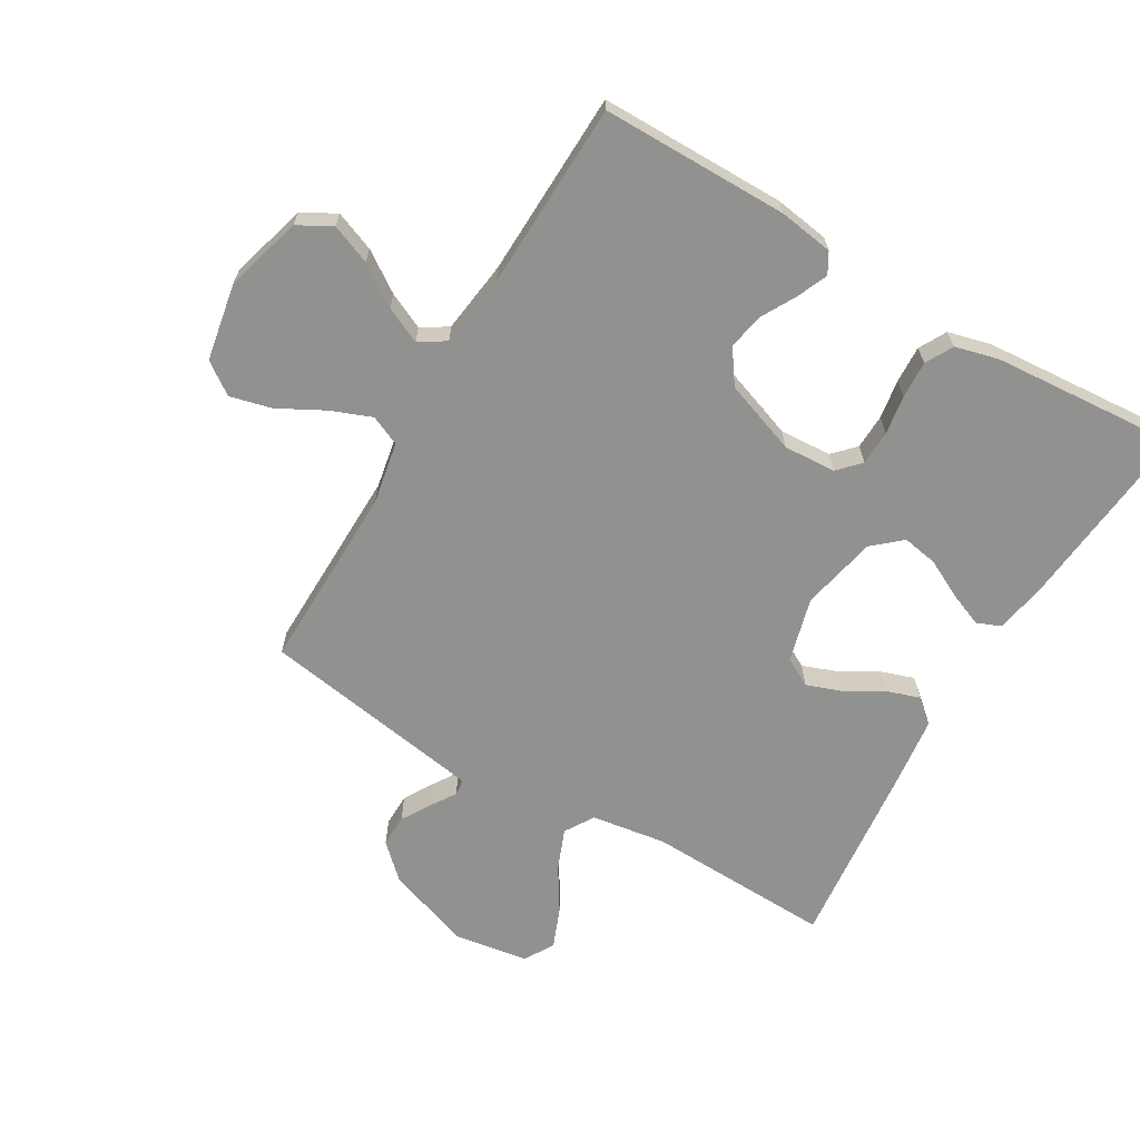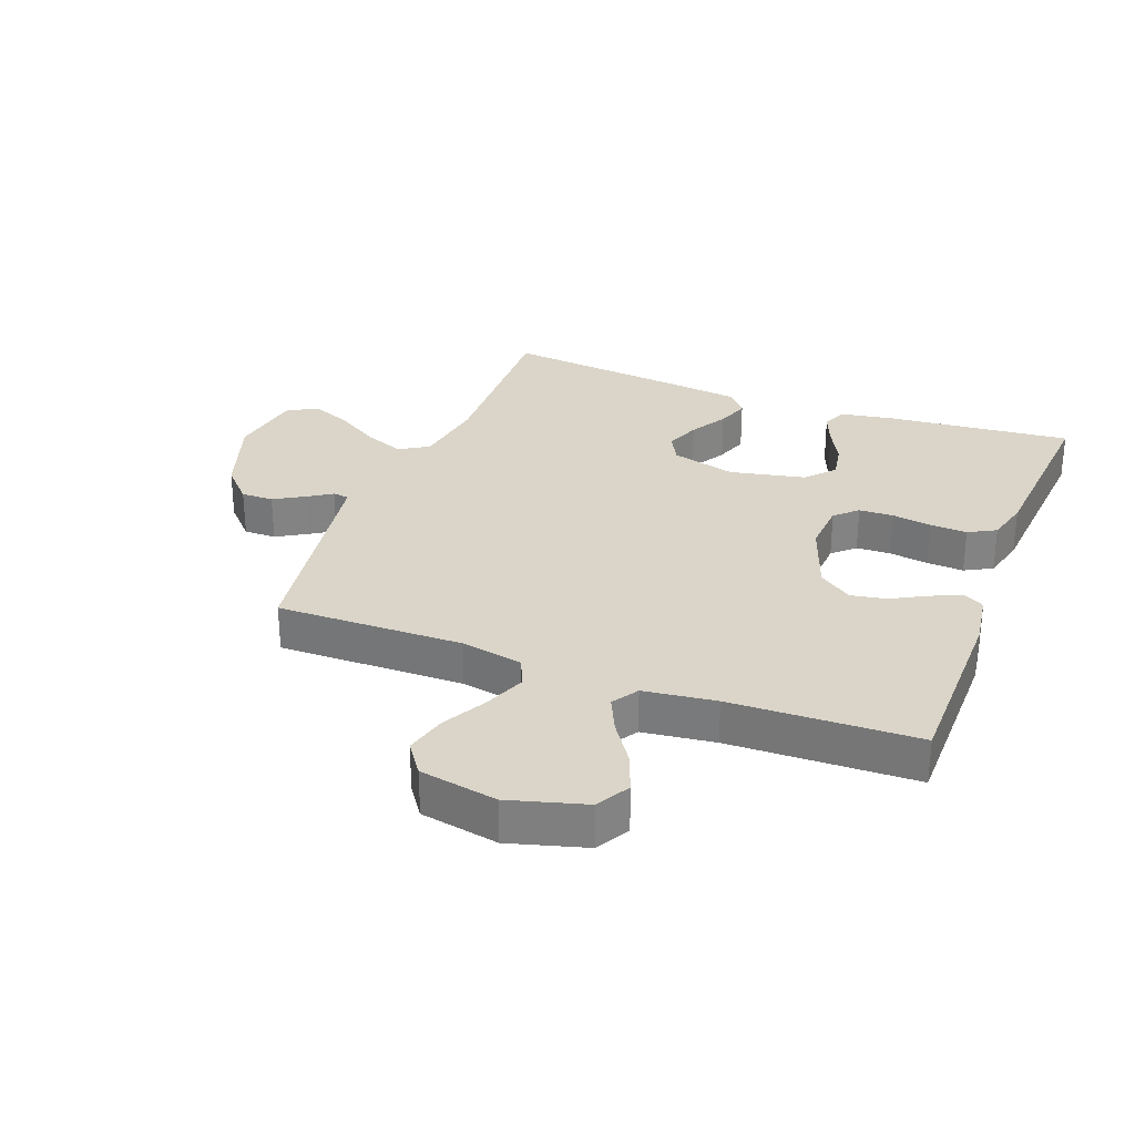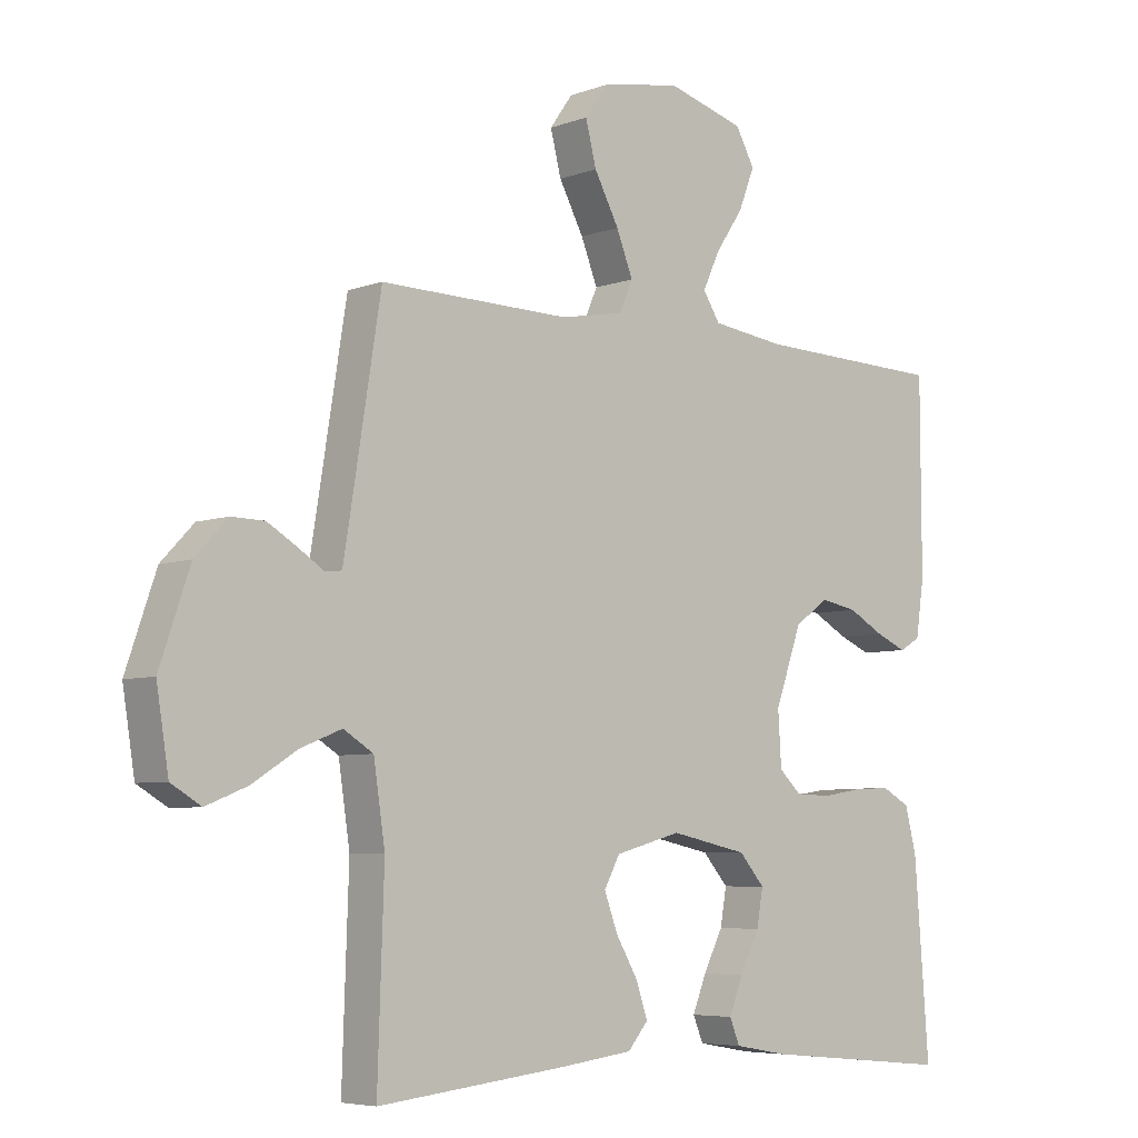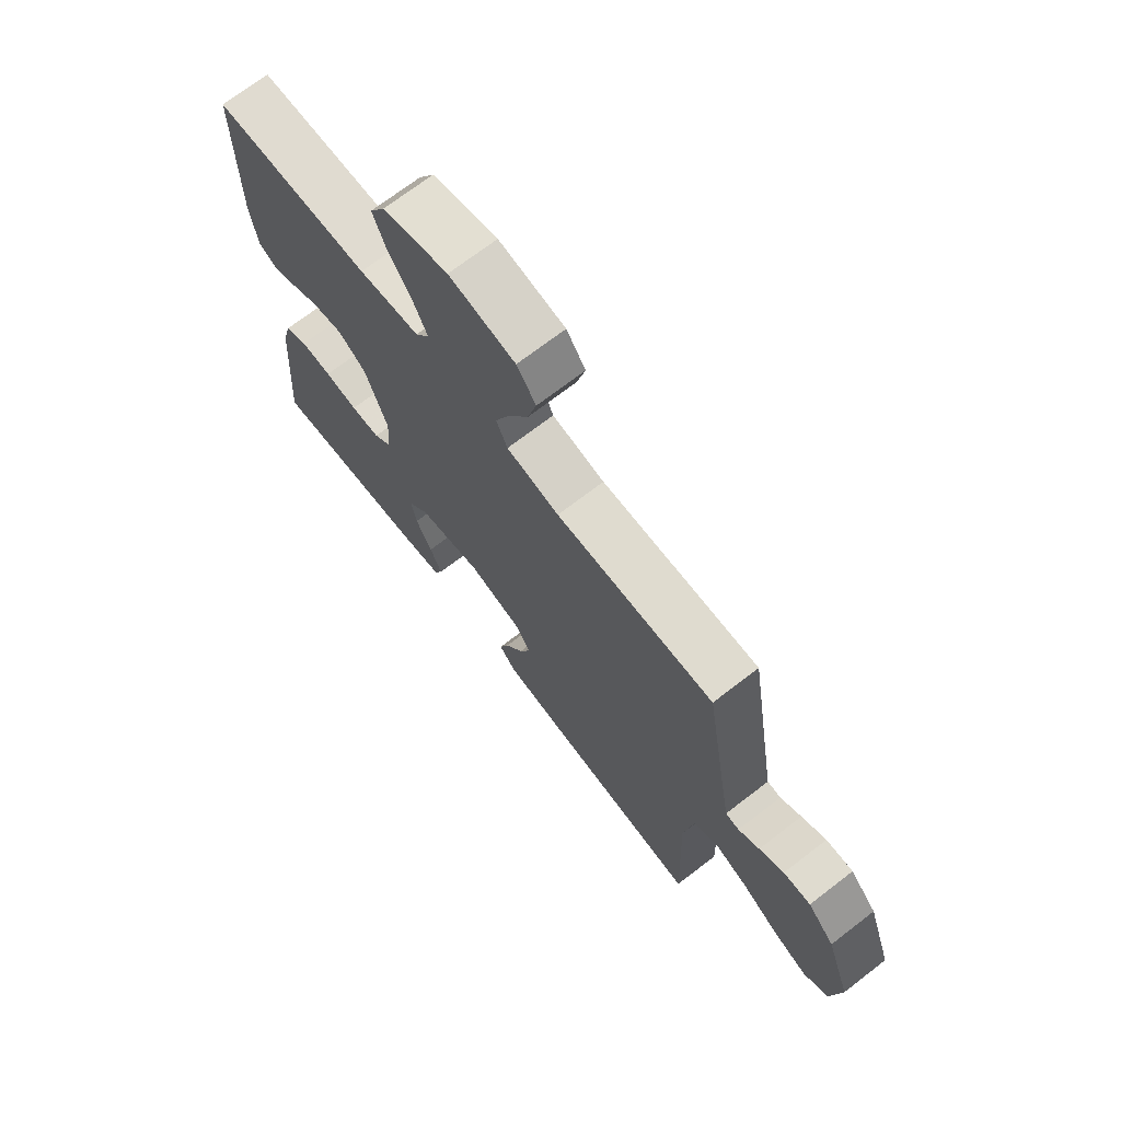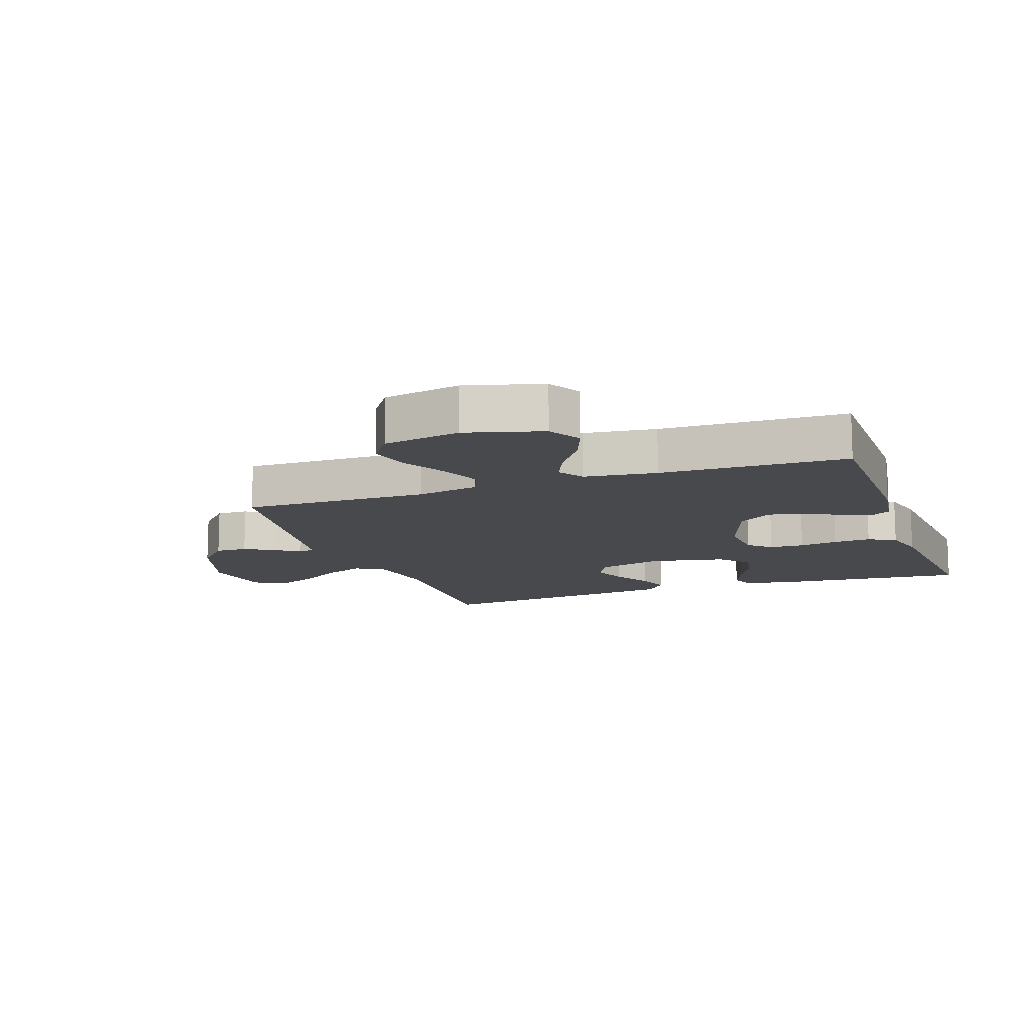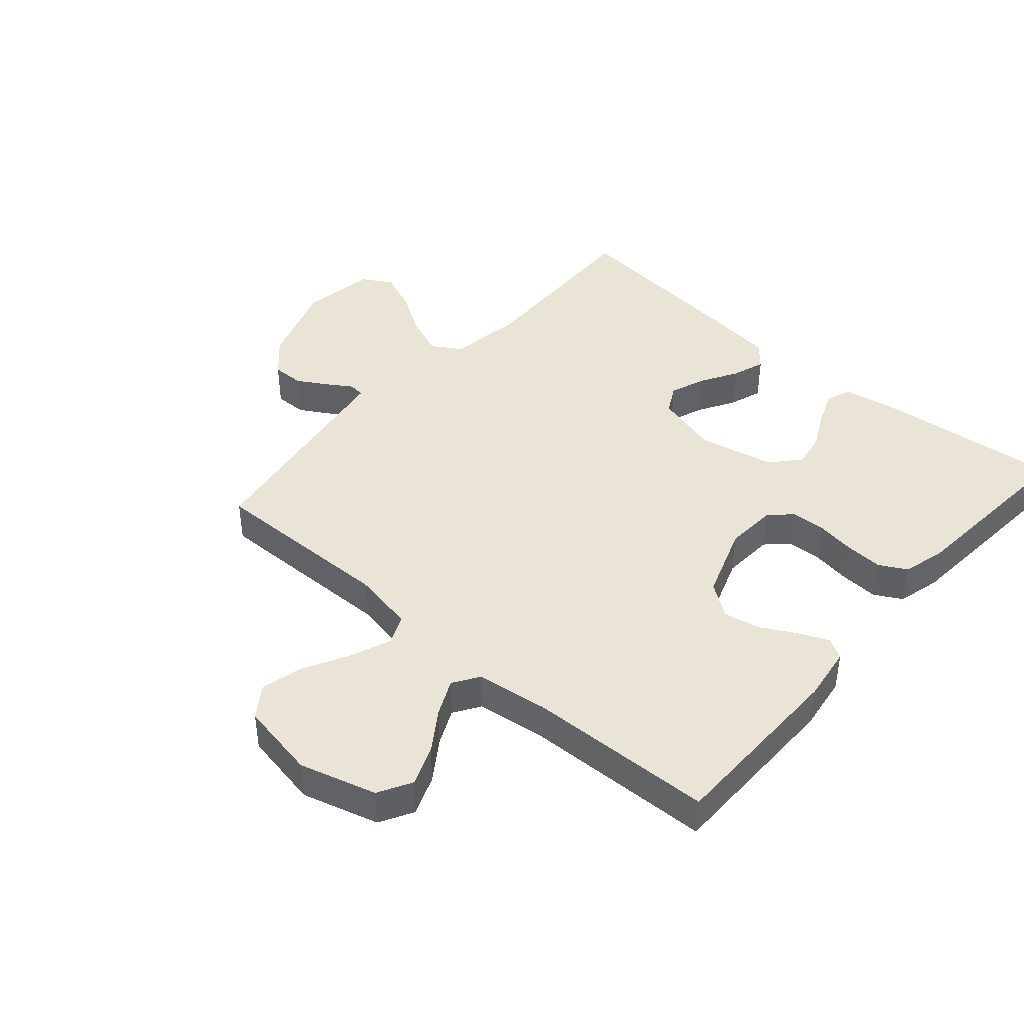
<metadata>
{"format":"obj","ext":"obj","renderer":"f3d","projection":"perspective","resolution":1024,"background":"white","views":[{"elev":-66.0,"azim":59.5,"up":"+Y"},{"elev":29.4,"azim":21.0,"up":"+Y"},{"elev":-5.9,"azim":-41.9,"up":"+Z"},{"elev":71.0,"azim":-127.6,"up":"+Z"},{"elev":-12.4,"azim":19.7,"up":"+Y"},{"elev":42.4,"azim":41.2,"up":"+Y"}]}
</metadata>
<code>
v 0.5 0.07 0.5
v 0.501 0.07 0.2
v 0.488 0.07 0.112
v 0.455 0.07 0.093
v 0.406 0.07 0.114
v 0.35 0.07 0.145
v 0.292 0.07 0.156
v 0.238 0.07 0.118
v 0.196 0.07 0
v 0.201 0.07 -0.084
v 0.236 0.07 -0.117
v 0.292 0.07 -0.119
v 0.355 0.07 -0.109
v 0.415 0.07 -0.106
v 0.459 0.07 -0.13
v 0.477 0.07 -0.2
v 0.5 0.07 -0.5
v 0.2 0.07 -0.471
v 0.115 0.07 -0.456
v 0.099 0.07 -0.417
v 0.121 0.07 -0.362
v 0.152 0.07 -0.301
v 0.162 0.07 -0.244
v 0.122 0.07 -0.198
v 0 0.07 -0.172
v -0.104 0.07 -0.2
v -0.129 0.07 -0.246
v -0.108 0.07 -0.303
v -0.073 0.07 -0.363
v -0.055 0.07 -0.416
v -0.087 0.07 -0.454
v -0.2 0.07 -0.468
v -0.5 0.07 -0.5
v -0.49 0.07 -0.2
v -0.508 0.07 -0.08
v -0.555 0.07 -0.051
v -0.62 0.07 -0.077
v -0.69 0.07 -0.121
v -0.755 0.07 -0.147
v -0.802 0.07 -0.119
v -0.821 0.07 0
v -0.774 0.07 0.137
v -0.723 0.07 0.191
v -0.671 0.07 0.19
v -0.624 0.07 0.162
v -0.584 0.07 0.136
v -0.558 0.07 0.139
v -0.548 0.07 0.2
v -0.5 0.07 0.5
v -0.2 0.07 0.495
v -0.1 0.07 0.514
v -0.079 0.07 0.562
v -0.105 0.07 0.628
v -0.144 0.07 0.701
v -0.161 0.07 0.768
v -0.125 0.07 0.819
v 0 0.07 0.842
v 0.123 0.07 0.807
v 0.153 0.07 0.753
v 0.128 0.07 0.689
v 0.084 0.07 0.624
v 0.057 0.07 0.566
v 0.084 0.07 0.524
v 0.2 0.07 0.509
v 0.5 0 0.5
v 0.501 0 0.2
v 0.488 0 0.112
v 0.455 0 0.093
v 0.406 0 0.114
v 0.35 0 0.145
v 0.292 0 0.156
v 0.238 0 0.118
v 0.196 0 0
v 0.201 0 -0.084
v 0.236 0 -0.117
v 0.292 0 -0.119
v 0.355 0 -0.109
v 0.415 0 -0.106
v 0.459 0 -0.13
v 0.477 0 -0.2
v 0.5 0 -0.5
v 0.2 0 -0.471
v 0.115 0 -0.456
v 0.099 0 -0.417
v 0.121 0 -0.362
v 0.152 0 -0.301
v 0.162 0 -0.244
v 0.122 0 -0.198
v 0 0 -0.172
v -0.104 0 -0.2
v -0.129 0 -0.246
v -0.108 0 -0.303
v -0.073 0 -0.363
v -0.055 0 -0.416
v -0.087 0 -0.454
v -0.2 0 -0.468
v -0.5 0 -0.5
v -0.49 0 -0.2
v -0.508 0 -0.08
v -0.555 0 -0.051
v -0.62 0 -0.077
v -0.69 0 -0.121
v -0.755 0 -0.147
v -0.802 0 -0.119
v -0.821 0 0
v -0.774 0 0.137
v -0.723 0 0.191
v -0.671 0 0.19
v -0.624 0 0.162
v -0.584 0 0.136
v -0.558 0 0.139
v -0.548 0 0.2
v -0.5 0 0.5
v -0.2 0 0.495
v -0.1 0 0.514
v -0.079 0 0.562
v -0.105 0 0.628
v -0.144 0 0.701
v -0.161 0 0.768
v -0.125 0 0.819
v 0 0 0.842
v 0.123 0 0.807
v 0.153 0 0.753
v 0.128 0 0.689
v 0.084 0 0.624
v 0.057 0 0.566
v 0.084 0 0.524
v 0.2 0 0.509
f 59 60 61
f 58 59 61
f 57 58 61
f 56 57 61
f 55 56 61
f 54 55 61
f 53 54 61
f 52 53 61 62
f 51 52 62 63
f 48 49 50
f 51 63 64
f 50 51 64
f 48 50 64
f 47 48 64
f 44 45 46
f 43 44 46
f 42 43 46
f 41 42 46
f 40 41 46
f 39 40 46
f 38 39 46
f 37 38 46
f 36 37 46 47
f 32 33 34
f 31 32 34
f 30 31 34
f 29 30 34
f 28 29 34
f 27 28 34 35
f 36 47 64
f 35 36 64
f 27 35 64
f 26 27 64
f 20 21 22
f 19 20 22
f 18 19 22
f 17 18 22
f 16 17 22
f 15 16 22
f 14 15 22
f 13 14 22
f 12 13 22
f 11 12 22 23
f 10 11 23 24
f 4 5 6
f 3 4 6
f 2 3 6
f 1 2 6
f 64 1 6
f 64 6 7
f 25 26 64
f 9 10 24 25
f 8 9 25 64
f 7 8 64
f 125 124 123
f 125 123 122
f 125 122 121
f 125 121 120
f 125 120 119
f 125 119 118
f 125 118 117
f 126 125 117 116
f 127 126 116 115
f 114 113 112
f 128 127 115
f 128 115 114
f 128 114 112
f 128 112 111
f 110 109 108
f 110 108 107
f 110 107 106
f 110 106 105
f 110 105 104
f 110 104 103
f 110 103 102
f 110 102 101
f 111 110 101 100
f 98 97 96
f 98 96 95
f 98 95 94
f 98 94 93
f 98 93 92
f 99 98 92 91
f 128 111 100
f 128 100 99
f 128 99 91
f 128 91 90
f 86 85 84
f 86 84 83
f 86 83 82
f 86 82 81
f 86 81 80
f 86 80 79
f 86 79 78
f 86 78 77
f 86 77 76
f 87 86 76 75
f 88 87 75 74
f 70 69 68
f 70 68 67
f 70 67 66
f 70 66 65
f 70 65 128
f 71 70 128
f 128 90 89
f 89 88 74 73
f 128 89 73 72
f 128 72 71
f 1 65 66 2
f 2 66 67 3
f 3 67 68 4
f 4 68 69 5
f 5 69 70 6
f 6 70 71 7
f 7 71 72 8
f 8 72 73 9
f 9 73 74 10
f 10 74 75 11
f 11 75 76 12
f 12 76 77 13
f 13 77 78 14
f 14 78 79 15
f 15 79 80 16
f 16 80 81 17
f 17 81 82 18
f 18 82 83 19
f 19 83 84 20
f 20 84 85 21
f 21 85 86 22
f 22 86 87 23
f 23 87 88 24
f 24 88 89 25
f 25 89 90 26
f 26 90 91 27
f 27 91 92 28
f 28 92 93 29
f 29 93 94 30
f 30 94 95 31
f 31 95 96 32
f 32 96 97 33
f 33 97 98 34
f 34 98 99 35
f 35 99 100 36
f 36 100 101 37
f 37 101 102 38
f 38 102 103 39
f 39 103 104 40
f 40 104 105 41
f 41 105 106 42
f 42 106 107 43
f 43 107 108 44
f 44 108 109 45
f 45 109 110 46
f 46 110 111 47
f 47 111 112 48
f 48 112 113 49
f 49 113 114 50
f 50 114 115 51
f 51 115 116 52
f 52 116 117 53
f 53 117 118 54
f 54 118 119 55
f 55 119 120 56
f 56 120 121 57
f 57 121 122 58
f 58 122 123 59
f 59 123 124 60
f 60 124 125 61
f 61 125 126 62
f 62 126 127 63
f 63 127 128 64
f 64 128 65 1

</code>
